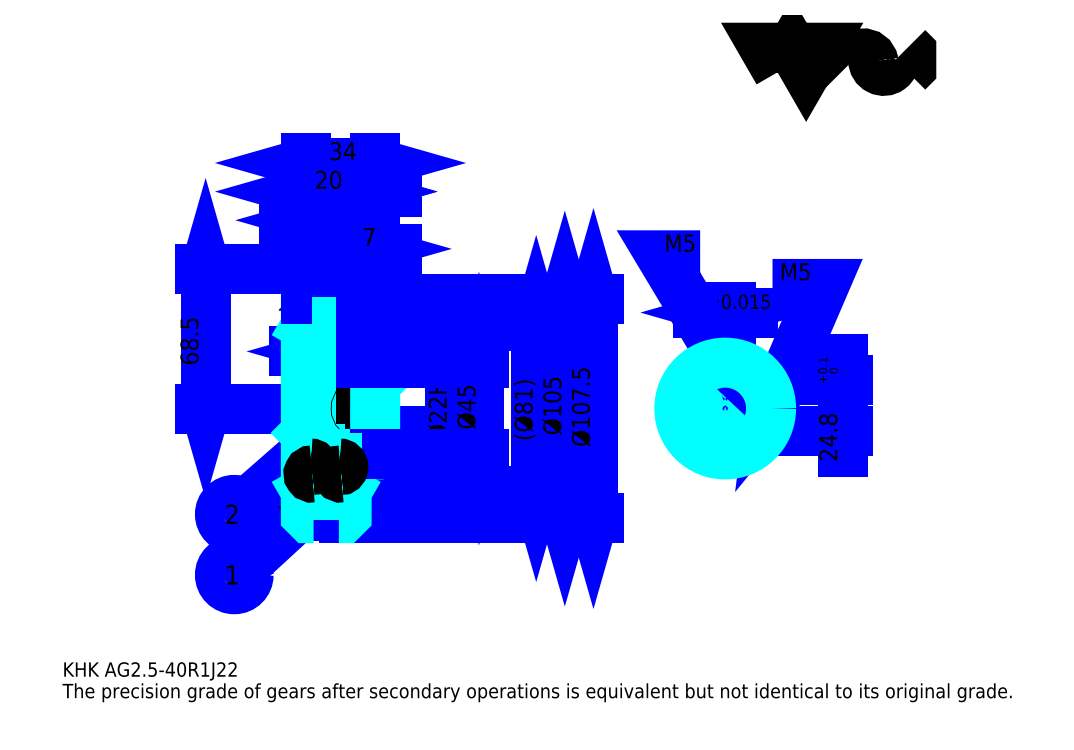
<metadata>
{"format":"dxf","ext":"dxf","renderer":"ezdxf+matplotlib","layout":"modelspace","background":"white","min_lineweight":24,"dpi":150}
</metadata>
<code>
0
SECTION
2
ENTITIES
0
TEXT
8
0
10
17.56
20
19.31
40
7.022
41
1
1
KHK AG2.5-40R1J22
7
KANJI
50
0
51
0
0
TEXT
8
0
10
17.56
20
8.778
40
7.022
41
1
1
The precision grade of gears after secondary operations is equivalent but not identical to its original grade.
7
KANJI
50
0
51
0
0
TEXT
8
0
10
17.56
20
316
40
7.9
41
1
1

7
KANJI
50
0
51
0
0
POLYLINE
8
0
66
     1
70
     2
0
VERTEX
8
0
10
368.7
20
316
0
VERTEX
8
0
10
361.8
20
327.9
0
VERTEX
8
0
10
389.2
20
327.9
0
VERTEX
8
0
10
382.4
20
316
0
VERTEX
8
0
10
375.5
20
327.9
0
VERTEX
8
0
10
368.7
20
316
0
SEQEND
0
ARC
8
0
10
410.3
20
319.9
40
5.135
50
10
51
180
0
ARC
8
0
10
420.4
20
321.7
40
5.135
50
180
51
10
0
POLYLINE
8
0
66
     1
70
     2
0
VERTEX
8
0
10
399.7
20
327.9
0
VERTEX
8
0
10
397.9
20
326
0
VERTEX
8
0
10
397.9
20
317.8
0
VERTEX
8
0
10
399.7
20
316
0
SEQEND
0
POLYLINE
8
0
66
     1
70
     2
0
VERTEX
8
0
10
432.1
20
327.9
0
VERTEX
8
0
10
433.9
20
326
0
VERTEX
8
0
10
433.9
20
317.8
0
VERTEX
8
0
10
432.1
20
316
0
SEQEND
0
LINE
8
0
10
141.9
20
134.1
11
107.1
21
103.6
0
CIRCLE
8
0
10
141.9
20
134.1
40
0.5267
0
CIRCLE
8
0
10
101.8
20
99
40
7.022
0
TEXT
8
0
10
97.14
20
94.32
40
9.363
41
1
1
2
7
KANJI
50
0
51
0
0
LINE
8
0
10
141.9
20
106.2
11
107
21
74.01
0
CIRCLE
8
0
10
141.9
20
106.2
40
0.5267
0
CIRCLE
8
0
10
101.8
20
69.25
40
7.022
0
TEXT
8
0
10
97.14
20
64.57
40
9.363
41
1
1
1
7
KANJI
50
0
51
0
0
LINE
8
DASHDOT
10
142.2
20
219.4
11
151.7
21
219.4
0
LINE
8
DASHDOT
10
146.9
20
224.6
11
146.9
21
91.85
0
LINE
8
0
10
249.9
20
191.4
11
249.9
21
110.4
0
POLYLINE
8
0
66
     1
70
     2
0
VERTEX
8
0
10
251.7
20
185.2
0
VERTEX
8
0
10
249.9
20
191.4
0
VERTEX
8
0
10
248.2
20
185.2
0
SEQEND
0
POLYLINE
8
0
66
     1
70
     2
0
VERTEX
8
0
10
248.2
20
116.5
0
VERTEX
8
0
10
249.9
20
110.4
0
VERTEX
8
0
10
251.7
20
116.5
0
SEQEND
0
LINE
8
0
10
170.9
20
191.4
11
252.6
21
191.4
0
LINE
8
0
10
170.9
20
110.4
11
252.6
21
110.4
0
TEXT
8
0
10
248.2
20
134.8
40
8.778
41
1
1
(%%c81)
7
KANJI
50
90
51
0
0
LINE
8
0
10
264
20
203.4
11
264
21
98.36
0
POLYLINE
8
0
66
     1
70
     2
0
VERTEX
8
0
10
265.7
20
197.2
0
VERTEX
8
0
10
264
20
203.4
0
VERTEX
8
0
10
262.2
20
197.2
0
SEQEND
0
POLYLINE
8
0
66
     1
70
     2
0
VERTEX
8
0
10
262.2
20
104.5
0
VERTEX
8
0
10
264
20
98.36
0
VERTEX
8
0
10
265.7
20
104.5
0
SEQEND
0
LINE
8
0
10
170.9
20
203.4
11
266.6
21
203.4
0
LINE
8
0
10
170.9
20
98.36
11
266.6
21
98.36
0
TEXT
8
0
10
262.2
20
137.7
40
8.778
41
1
1
%%c105
7
KANJI
50
90
51
0
0
LINE
8
0
10
278
20
204.6
11
278
21
97.11
0
POLYLINE
8
0
66
     1
70
     2
0
VERTEX
8
0
10
279.8
20
198.5
0
VERTEX
8
0
10
278
20
204.6
0
VERTEX
8
0
10
276.3
20
198.5
0
SEQEND
0
POLYLINE
8
0
66
     1
70
     2
0
VERTEX
8
0
10
276.3
20
103.3
0
VERTEX
8
0
10
278
20
97.11
0
VERTEX
8
0
10
279.8
20
103.3
0
SEQEND
0
LINE
8
0
10
170.9
20
204.6
11
280.7
21
204.6
0
LINE
8
0
10
170.9
20
97.11
11
280.7
21
97.11
0
TEXT
8
0
10
276.3
20
132
40
8.778
41
1
1
%%c107.5
7
KANJI
50
90
51
0
0
LINE
8
0
10
87.78
20
150.9
11
87.78
21
219.4
0
POLYLINE
8
0
66
     1
70
     2
0
VERTEX
8
0
10
86.02
20
157
0
VERTEX
8
0
10
87.78
20
150.9
0
VERTEX
8
0
10
89.53
20
157
0
SEQEND
0
POLYLINE
8
0
66
     1
70
     2
0
VERTEX
8
0
10
89.53
20
213.2
0
VERTEX
8
0
10
87.78
20
219.4
0
VERTEX
8
0
10
86.02
20
213.2
0
SEQEND
0
LINE
8
0
10
136.9
20
150.9
11
85.14
21
150.9
0
LINE
8
0
10
142.2
20
219.4
11
85.14
21
219.4
0
TEXT
8
0
10
84.27
20
171.9
40
8.778
41
1
1
68.5
7
KANJI
50
90
51
0
0
LINE
8
0
10
163
20
178.9
11
130.9
21
178.9
0
POLYLINE
8
0
66
     1
70
     2
0
VERTEX
8
0
10
135.3
20
177.1
0
VERTEX
8
0
10
141.4
20
178.9
0
VERTEX
8
0
10
135.3
20
180.6
0
SEQEND
0
POLYLINE
8
0
66
     1
70
     2
0
VERTEX
8
0
10
158.6
20
180.6
0
VERTEX
8
0
10
152.4
20
178.9
0
VERTEX
8
0
10
158.6
20
177.1
0
SEQEND
0
TEXT
8
0
10
135.5
20
180.3
40
8.778
41
1
1
(11)
7
KANJI
50
0
51
0
0
LINE
8
0
10
181.5
20
257.3
11
146.4
21
257.3
0
POLYLINE
8
0
66
     1
70
     2
0
VERTEX
8
0
10
150.8
20
255.5
0
VERTEX
8
0
10
156.9
20
257.3
0
VERTEX
8
0
10
150.8
20
259
0
SEQEND
0
POLYLINE
8
0
66
     1
70
     2
0
VERTEX
8
0
10
177.1
20
259
0
VERTEX
8
0
10
170.9
20
257.3
0
VERTEX
8
0
10
177.1
20
255.5
0
SEQEND
0
TEXT
8
0
10
158.2
20
258.7
40
8.778
41
1
1
14
7
KANJI
50
0
51
0
0
LINE
8
0
10
157.5
20
243.2
11
126.4
21
243.2
0
POLYLINE
8
0
66
     1
70
     2
0
VERTEX
8
0
10
130.8
20
241.5
0
VERTEX
8
0
10
136.9
20
243.2
0
VERTEX
8
0
10
130.8
20
245
0
SEQEND
0
POLYLINE
8
0
66
     1
70
     2
0
VERTEX
8
0
10
153.1
20
245
0
VERTEX
8
0
10
146.9
20
243.2
0
VERTEX
8
0
10
153.1
20
241.5
0
SEQEND
0
LINE
8
0
10
146.9
20
219.4
11
146.9
21
245.9
0
TEXT
8
0
10
136.2
20
244.6
40
8.778
41
1
1
10
7
KANJI
50
0
51
0
0
ARC
8
DASHDOT
10
146.9
20
219.4
40
18.5
50
220
51
320
0
ARC
8
DASHDOT
10
146.9
20
82.36
40
18.5
50
40
51
140
0
ARC
8
0
10
146.9
20
82.36
40
21.62
50
62.46
51
117.5
0
ARC
8
0
10
146.9
20
219.4
40
21.62
50
242.5
51
297.5
0
ARC
8
0
10
146.9
20
219.4
40
16
50
247.2
51
292.8
0
ARC
8
0
10
146.9
20
82.36
40
16
50
67.2
51
112.8
0
ARC
8
0
10
139.4
20
175.4
40
2
50
270
51
0
0
ARC
8
0
10
139.4
20
126.4
40
2
50
0
51
90
0
LINE
8
DASHDOT
10
136.9
20
150.9
11
176.2
21
150.9
0
LINE
8
0
10
156.9
20
203.1
11
156.9
21
204.6
0
LINE
8
0
10
136.9
20
203.1
11
136.9
21
204.6
0
LINE
8
0
10
170.9
20
172.4
11
170.9
21
204.6
0
LINE
8
0
10
155.4
20
204.6
11
170.9
21
204.6
0
LINE
8
0
10
146.9
20
203.4
11
170.9
21
203.4
0
LINE
8
0
10
156.9
20
191.4
11
170.9
21
191.4
0
LINE
8
0
10
156.9
20
110.4
11
170.9
21
110.4
0
LINE
8
0
10
146.9
20
98.36
11
170.9
21
98.36
0
LINE
8
0
10
155.4
20
97.11
11
170.9
21
97.11
0
LINE
8
0
10
146.9
20
203.4
11
146.9
21
219.4
0
LINE
8
0
10
141.4
20
188.8
11
136.9
21
191.4
0
LINE
8
0
10
152.4
20
188.8
11
156.9
21
191.4
0
LINE
8
0
10
152.4
20
113
11
156.9
21
110.4
0
LINE
8
0
10
141.4
20
113
11
136.9
21
110.4
0
LINE
8
0
10
170.9
20
162.9
11
169.9
21
161.9
0
LINE
8
0
10
170.9
20
138.9
11
169.9
21
139.9
0
LINE
8
0
10
136.9
20
138.9
11
137.9
21
139.9
0
POLYLINE
8
0
66
     1
70
     2
0
VERTEX
8
0
10
141.4
20
175.4
0
VERTEX
8
0
10
141.4
20
193.4
0
VERTEX
8
0
10
152.4
20
193.4
0
SEQEND
0
POLYLINE
8
0
66
     1
70
     2
0
VERTEX
8
0
10
136.9
20
172.4
0
VERTEX
8
0
10
137.9
20
173.4
0
VERTEX
8
0
10
139.4
20
173.4
0
SEQEND
0
POLYLINE
8
0
66
     1
70
     2
0
VERTEX
8
0
10
141.4
20
126.4
0
VERTEX
8
0
10
141.4
20
108.4
0
VERTEX
8
0
10
152.4
20
108.4
0
SEQEND
0
POLYLINE
8
0
66
     1
70
     2
0
VERTEX
8
0
10
136.9
20
129.4
0
VERTEX
8
0
10
137.9
20
128.4
0
VERTEX
8
0
10
139.4
20
128.4
0
SEQEND
0
POLYLINE
8
0
66
     1
70
     2
0
VERTEX
8
0
10
140.7
20
204.6
0
VERTEX
8
0
10
138.4
20
204.6
0
VERTEX
8
0
10
136.9
20
203.1
0
VERTEX
8
0
10
136.9
20
138.9
0
SEQEND
0
POLYLINE
8
0
66
     1
70
     2
0
VERTEX
8
0
10
136.9
20
138.9
0
VERTEX
8
0
10
136.9
20
98.61
0
VERTEX
8
0
10
138.4
20
97.11
0
VERTEX
8
0
10
140.7
20
97.11
0
SEQEND
0
POLYLINE
8
0
66
     1
70
     2
0
VERTEX
8
0
10
136.9
20
162.9
0
VERTEX
8
0
10
137.9
20
161.9
0
VERTEX
8
0
10
137.9
20
139.9
0
VERTEX
8
0
10
169.9
20
139.9
0
VERTEX
8
0
10
169.9
20
161.9
0
VERTEX
8
0
10
137.9
20
161.9
0
SEQEND
0
LINE
8
0
10
136.9
20
271.3
11
170.9
21
271.3
0
POLYLINE
8
0
66
     1
70
     2
0
VERTEX
8
0
10
143.1
20
273.1
0
VERTEX
8
0
10
136.9
20
271.3
0
VERTEX
8
0
10
143.1
20
269.6
0
SEQEND
0
POLYLINE
8
0
66
     1
70
     2
0
VERTEX
8
0
10
164.8
20
269.6
0
VERTEX
8
0
10
170.9
20
271.3
0
VERTEX
8
0
10
164.8
20
273.1
0
SEQEND
0
LINE
8
0
10
136.9
20
204.6
11
136.9
21
274
0
LINE
8
0
10
170.9
20
204.6
11
170.9
21
274
0
TEXT
8
0
10
148.2
20
272.7
40
8.778
41
1
1
34
7
KANJI
50
0
51
0
0
LINE
8
0
10
136.9
20
257.3
11
156.9
21
257.3
0
POLYLINE
8
0
66
     1
70
     2
0
VERTEX
8
0
10
143.1
20
259
0
VERTEX
8
0
10
136.9
20
257.3
0
VERTEX
8
0
10
143.1
20
255.5
0
SEQEND
0
POLYLINE
8
0
66
     1
70
     2
0
VERTEX
8
0
10
150.8
20
255.5
0
VERTEX
8
0
10
156.9
20
257.3
0
VERTEX
8
0
10
150.8
20
259
0
SEQEND
0
LINE
8
0
10
156.9
20
204.6
11
156.9
21
259.9
0
TEXT
8
0
10
141.2
20
258.7
40
8.778
41
1
1
20
7
KANJI
50
0
51
0
0
LINE
8
DASHDOT
10
342.7
20
182.1
11
342.7
21
123.1
0
LINE
8
DASHDOT
10
314.9
20
150.9
11
370.4
21
150.9
0
LINE
8
0
10
356.2
20
197.9
11
329.1
21
197.9
0
POLYLINE
8
0
66
     1
70
     2
0
VERTEX
8
0
10
333.5
20
196.2
0
VERTEX
8
0
10
339.7
20
197.9
0
VERTEX
8
0
10
333.5
20
199.7
0
SEQEND
0
POLYLINE
8
0
66
     1
70
     2
0
VERTEX
8
0
10
351.8
20
199.7
0
VERTEX
8
0
10
345.7
20
197.9
0
VERTEX
8
0
10
351.8
20
196.2
0
SEQEND
0
LINE
8
0
10
339.7
20
164.7
11
339.7
21
200.6
0
LINE
8
0
10
345.7
20
164.7
11
345.7
21
200.6
0
TEXT
8
0
10
324.5
20
199.7
40
8.778
41
1
1
6
7
KANJI
50
0
51
0
0
TEXT
8
0
10
333.2
20
199.7
40
7.022
41
1
1
%%p0.015
7
KANJI
50
0
51
0
0
LINE
8
0
10
400.3
20
129.3
11
400.3
21
175.2
0
POLYLINE
8
0
66
     1
70
     2
0
VERTEX
8
0
10
398.5
20
170.8
0
VERTEX
8
0
10
400.3
20
164.7
0
VERTEX
8
0
10
402
20
170.8
0
SEQEND
0
POLYLINE
8
0
66
     1
70
     2
0
VERTEX
8
0
10
402
20
133.7
0
VERTEX
8
0
10
400.3
20
139.9
0
VERTEX
8
0
10
398.5
20
133.7
0
SEQEND
0
LINE
8
0
10
345.7
20
164.7
11
402.9
21
164.7
0
LINE
8
0
10
342.7
20
139.9
11
402.9
21
139.9
0
TEXT
8
0
10
397.6
20
124.8
40
8.778
41
1
1
24.8
7
KANJI
50
90
51
0
0
TEXT
8
0
10
398.2
20
162.7
40
4.389
41
1
1

7
KANJI
50
90
51
0
0
TEXT
8
0
10
392.7
20
162.7
40
4.389
41
1
1
+
7
KANJI
50
90
51
0
0
TEXT
8
0
10
398.2
20
167.7
40
4.389
41
1
1
0
7
KANJI
50
90
51
0
0
TEXT
8
0
10
392.7
20
167.7
40
4.389
41
1
1
0.1
7
KANJI
50
90
51
0
0
ARC
8
0
10
342.7
20
150.9
40
11
50
105.8
51
74.17
0
POLYLINE
8
0
66
     1
70
     2
0
VERTEX
8
0
10
345.7
20
161.4
0
VERTEX
8
0
10
345.7
20
164.7
0
VERTEX
8
0
10
339.7
20
164.7
0
VERTEX
8
0
10
339.7
20
161.4
0
SEQEND
0
LINE
8
0
10
136.9
20
164.7
11
170.9
21
164.7
0
POLYLINE
8
DASHDOT
66
     1
70
     2
0
VERTEX
8
DASHDOT
10
163.9
20
178.6
0
VERTEX
8
DASHDOT
10
163.9
20
159.4
0
SEQEND
0
POLYLINE
8
0
66
     1
70
     2
0
VERTEX
8
0
10
166.4
20
173.4
0
VERTEX
8
0
10
166.4
20
164.7
0
SEQEND
0
POLYLINE
8
0
66
     1
70
     2
0
VERTEX
8
0
10
161.4
20
173.4
0
VERTEX
8
0
10
161.4
20
164.7
0
SEQEND
0
POLYLINE
8
0
66
     1
70
     2
0
VERTEX
8
0
10
166
20
173.4
0
VERTEX
8
0
10
166
20
164.7
0
SEQEND
0
POLYLINE
8
0
66
     1
70
     2
0
VERTEX
8
0
10
161.9
20
173.4
0
VERTEX
8
0
10
161.9
20
164.7
0
SEQEND
0
POLYLINE
8
0
66
     1
70
     2
0
VERTEX
8
0
10
342.7
20
173.4
0
VERTEX
8
0
10
311.1
20
226
0
VERTEX
8
0
10
330.4
20
226
0
SEQEND
0
POLYLINE
8
0
66
     1
70
     2
0
VERTEX
8
0
10
338
20
177.7
0
VERTEX
8
0
10
342.7
20
173.4
0
VERTEX
8
0
10
341
20
179.5
0
SEQEND
0
TEXT
8
0
10
312.8
20
227.8
40
8.427
41
1
1
M5
7
KANJI
50
0
51
0
0
POLYLINE
8
0
66
     1
70
     2
0
VERTEX
8
0
10
340.2
20
164.7
0
VERTEX
8
0
10
340.2
20
173.2
0
SEQEND
0
POLYLINE
8
0
66
     1
70
     2
0
VERTEX
8
0
10
345.2
20
164.7
0
VERTEX
8
0
10
345.2
20
173.2
0
SEQEND
0
POLYLINE
8
0
66
     1
70
     2
0
VERTEX
8
0
10
340.6
20
164.7
0
VERTEX
8
0
10
340.6
20
173.3
0
SEQEND
0
POLYLINE
8
0
66
     1
70
     2
0
VERTEX
8
0
10
344.7
20
164.7
0
VERTEX
8
0
10
344.7
20
173.3
0
SEQEND
0
CIRCLE
8
0
10
163.9
20
150.9
40
2.5
0
CIRCLE
8
0
10
163.9
20
150.9
40
2.065
0
POLYLINE
8
DASHDOT
66
     1
70
     2
0
VERTEX
8
DASHDOT
10
156.2
20
150.9
0
VERTEX
8
DASHDOT
10
171.7
20
150.9
0
SEQEND
0
POLYLINE
8
DASHDOT
66
     1
70
     2
0
VERTEX
8
DASHDOT
10
163.9
20
143.1
0
VERTEX
8
DASHDOT
10
163.9
20
158.6
0
SEQEND
0
LINE
8
DASHDOT
10
163.9
20
173.4
11
163.9
21
150.9
0
LINE
8
0
10
163.9
20
173.4
11
163.9
21
204.6
0
POLYLINE
8
0
66
     1
70
     2
0
VERTEX
8
0
10
365.2
20
150.9
0
VERTEX
8
0
10
391.5
20
212
0
VERTEX
8
0
10
365.9
20
212
0
SEQEND
0
POLYLINE
8
0
66
     1
70
     2
0
VERTEX
8
0
10
366
20
157.2
0
VERTEX
8
0
10
365.2
20
150.9
0
VERTEX
8
0
10
369.2
20
155.8
0
SEQEND
0
TEXT
8
0
10
369.4
20
213.7
40
8.427
41
1
1
M5
7
KANJI
50
0
51
0
0
POLYLINE
8
0
66
     1
70
     2
0
VERTEX
8
0
10
353.4
20
153.4
0
VERTEX
8
0
10
365
20
153.4
0
SEQEND
0
POLYLINE
8
0
66
     1
70
     2
0
VERTEX
8
0
10
353.4
20
148.4
0
VERTEX
8
0
10
365
20
148.4
0
SEQEND
0
POLYLINE
8
0
66
     1
70
     2
0
VERTEX
8
0
10
353.5
20
152.9
0
VERTEX
8
0
10
365.1
20
152.9
0
SEQEND
0
POLYLINE
8
0
66
     1
70
     2
0
VERTEX
8
0
10
353.5
20
148.8
0
VERTEX
8
0
10
365.1
20
148.8
0
SEQEND
0
LINE
8
0
10
207.8
20
161.9
11
207.8
21
139.9
0
POLYLINE
8
0
66
     1
70
     2
0
VERTEX
8
0
10
206
20
146
0
VERTEX
8
0
10
207.8
20
139.9
0
VERTEX
8
0
10
209.6
20
146
0
SEQEND
0
LINE
8
0
10
170.9
20
139.9
11
210.4
21
139.9
0
TEXT
8
0
10
206
20
134.8
40
8.778
41
1
1
%%c22H7
7
KANJI
50
90
51
0
0
POLYLINE
8
0
66
     1
70
     2
0
VERTEX
8
0
10
153.1
20
97.11
0
VERTEX
8
0
10
155.4
20
97.11
0
VERTEX
8
0
10
156.9
20
98.61
0
VERTEX
8
0
10
156.9
20
128.4
0
VERTEX
8
0
10
169.9
20
128.4
0
VERTEX
8
0
10
170.9
20
129.4
0
VERTEX
8
0
10
170.9
20
172.4
0
VERTEX
8
0
10
169.9
20
173.4
0
VERTEX
8
0
10
156.9
20
173.4
0
VERTEX
8
0
10
156.9
20
203.1
0
VERTEX
8
0
10
155.4
20
204.6
0
VERTEX
8
0
10
153.1
20
204.6
0
SEQEND
0
ARC
8
0
10
154.4
20
126.4
40
2
50
90
51
180
0
ARC
8
0
10
154.4
20
175.4
40
2
50
180
51
270
0
LINE
8
0
10
154.4
20
173.4
11
156.9
21
173.4
0
LINE
8
0
10
154.4
20
128.4
11
156.9
21
128.4
0
LINE
8
0
10
221.8
20
173.4
11
221.8
21
128.4
0
POLYLINE
8
0
66
     1
70
     2
0
VERTEX
8
0
10
223.6
20
167.2
0
VERTEX
8
0
10
221.8
20
173.4
0
VERTEX
8
0
10
220.1
20
167.2
0
SEQEND
0
POLYLINE
8
0
66
     1
70
     2
0
VERTEX
8
0
10
220.1
20
134.5
0
VERTEX
8
0
10
221.8
20
128.4
0
VERTEX
8
0
10
223.6
20
134.5
0
SEQEND
0
LINE
8
0
10
170.9
20
173.4
11
224.5
21
173.4
0
LINE
8
0
10
170.9
20
128.4
11
224.5
21
128.4
0
TEXT
8
0
10
220.1
20
140.6
40
8.778
41
1
1
%%c45
7
KANJI
50
90
51
0
0
LINE
8
0
10
152.4
20
108.4
11
152.4
21
126.4
0
LINE
8
0
10
152.4
20
193.4
11
152.4
21
175.4
0
ARC
8
0
10
153.6
20
122.2
40
1.712
50
280
51
90
0
ARC
8
0
10
154.2
20
118.8
40
1.712
50
90
51
280
0
ARC
8
0
10
139.4
20
122.2
40
1.712
50
280
51
90
0
ARC
8
0
10
140
20
118.8
40
1.712
50
90
51
280
0
CIRCLE
8
0
10
342.7
20
150.9
40
22.5
0
LINE
8
0
10
181.5
20
229.2
11
153.4
21
229.2
0
POLYLINE
8
0
66
     1
70
     2
0
VERTEX
8
0
10
157.8
20
227.4
0
VERTEX
8
0
10
163.9
20
229.2
0
VERTEX
8
0
10
157.8
20
230.9
0
SEQEND
0
POLYLINE
8
0
66
     1
70
     2
0
VERTEX
8
0
10
177.1
20
230.9
0
VERTEX
8
0
10
170.9
20
229.2
0
VERTEX
8
0
10
177.1
20
227.4
0
SEQEND
0
LINE
8
0
10
163.9
20
204.6
11
163.9
21
231.8
0
TEXT
8
0
10
164.6
20
230.6
40
8.778
41
1
1
7
7
KANJI
50
0
51
0
0
LINE
8
0
10
163.9
20
173.4
11
163.9
21
204.6
0
ENDSEC
0
EOF

</code>
